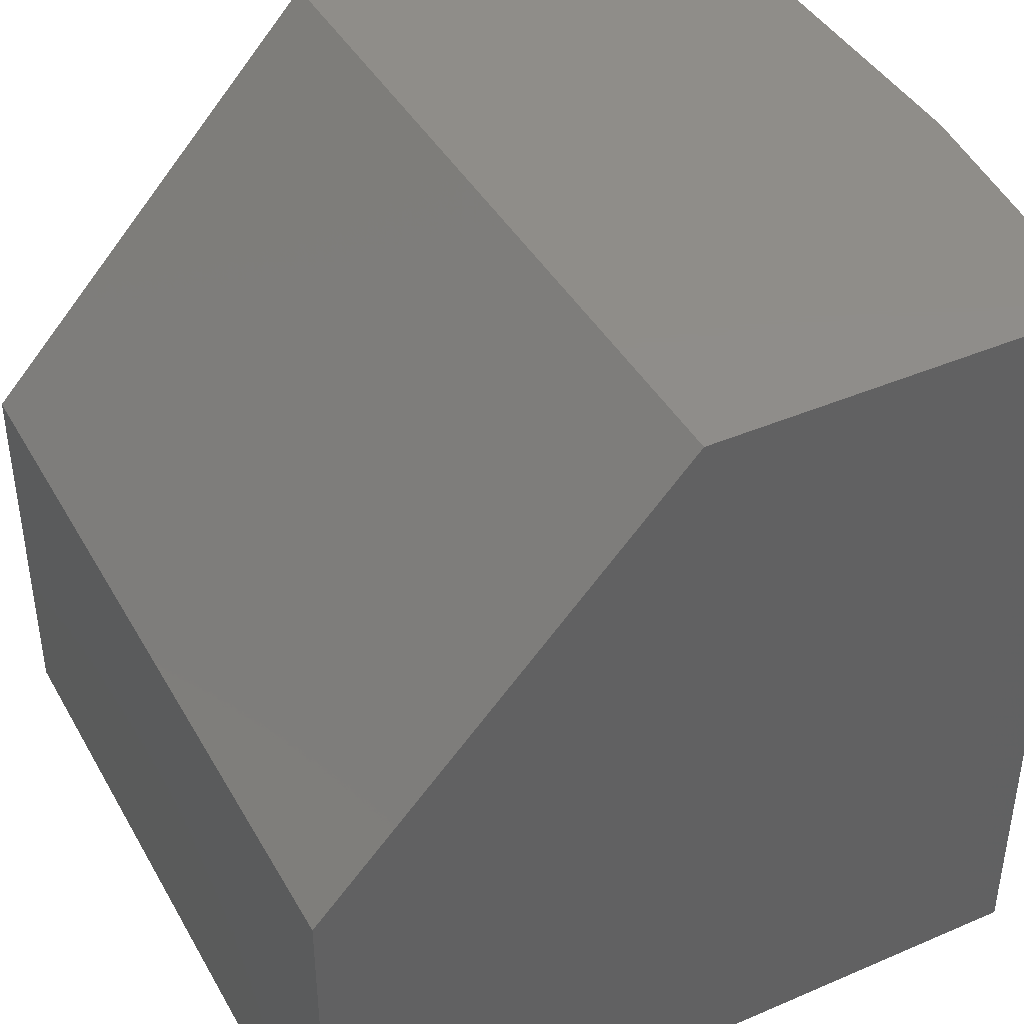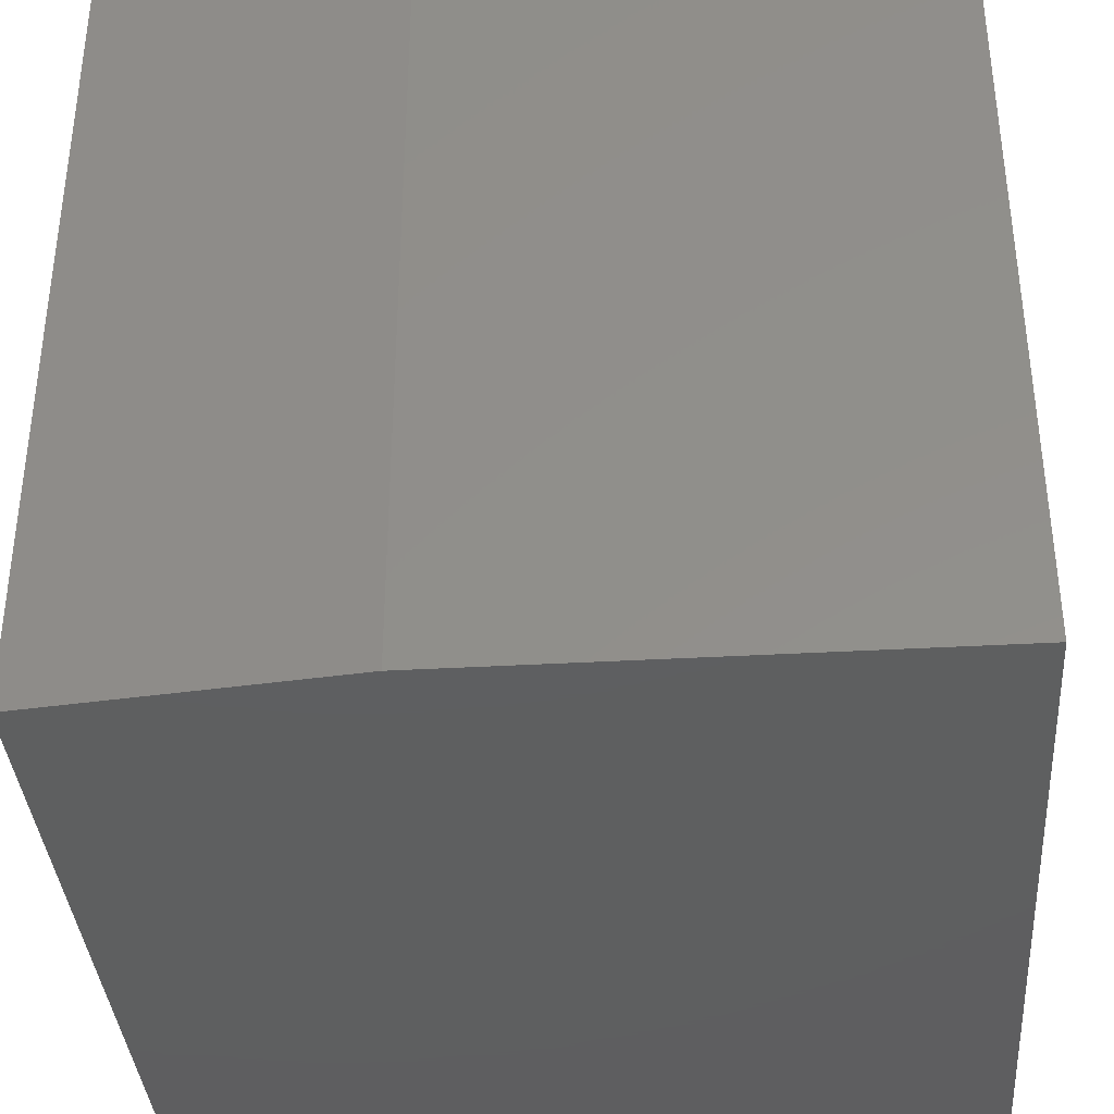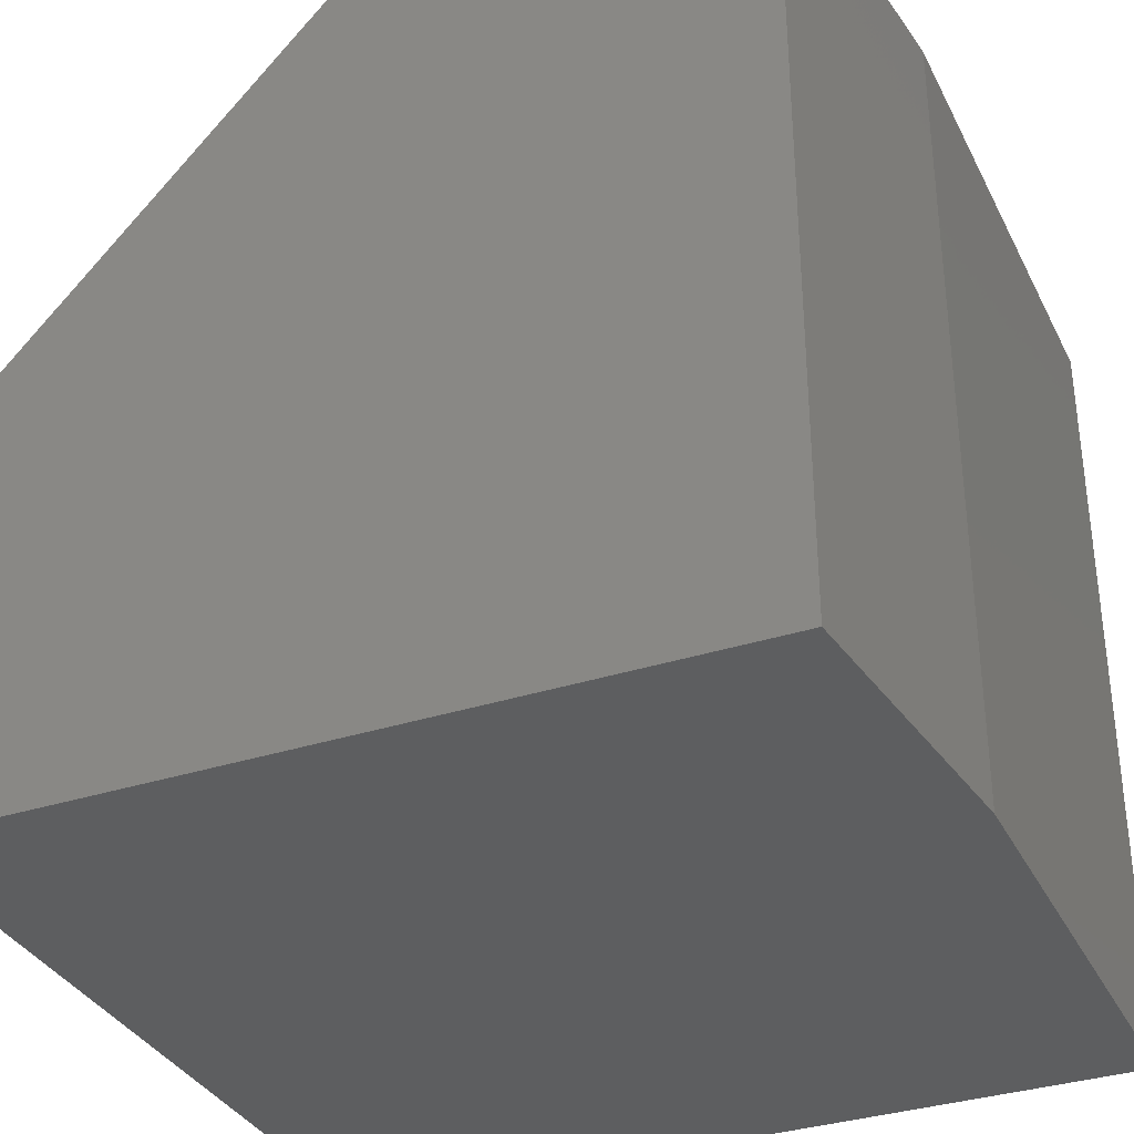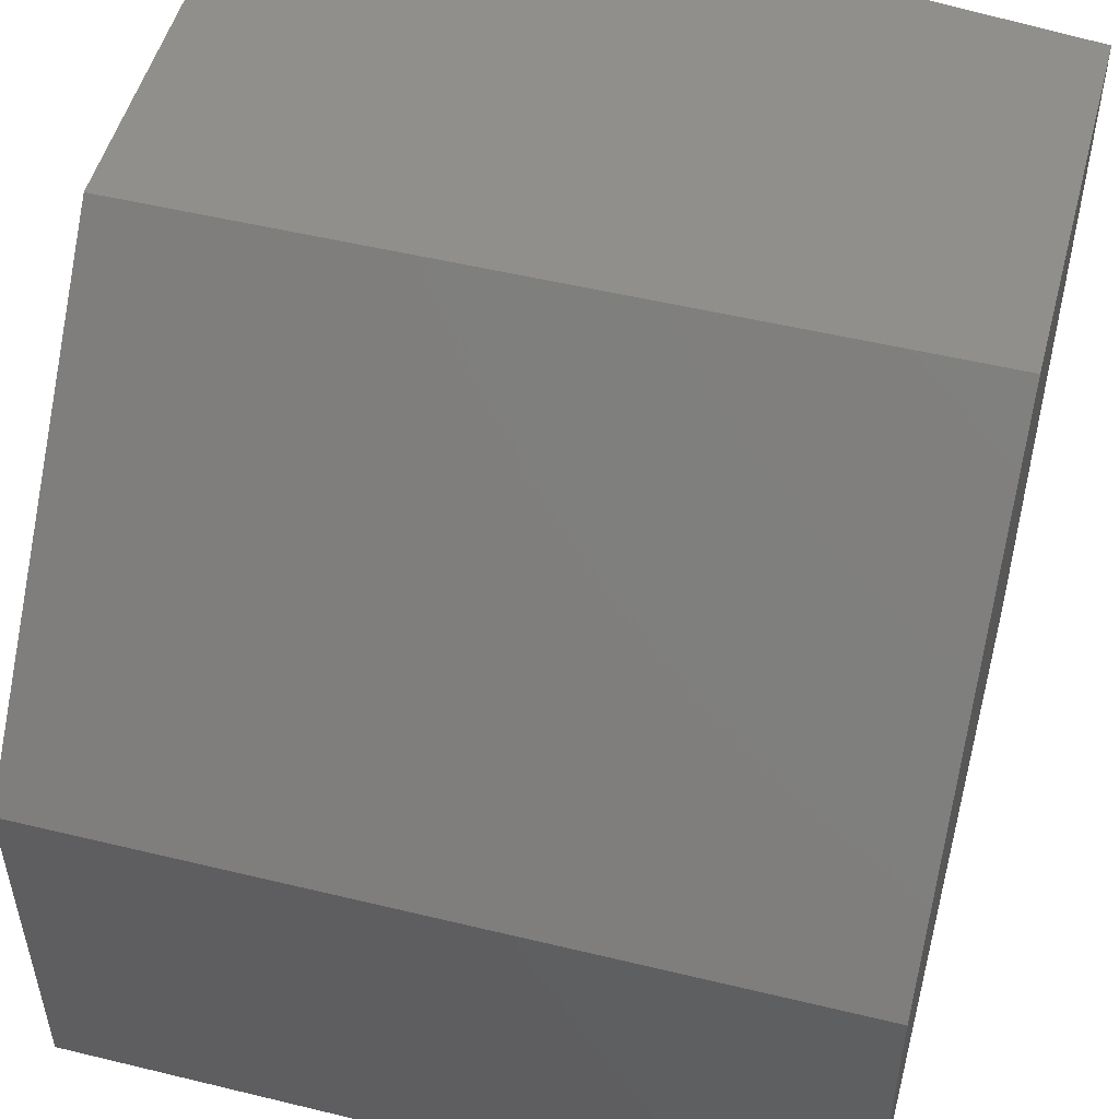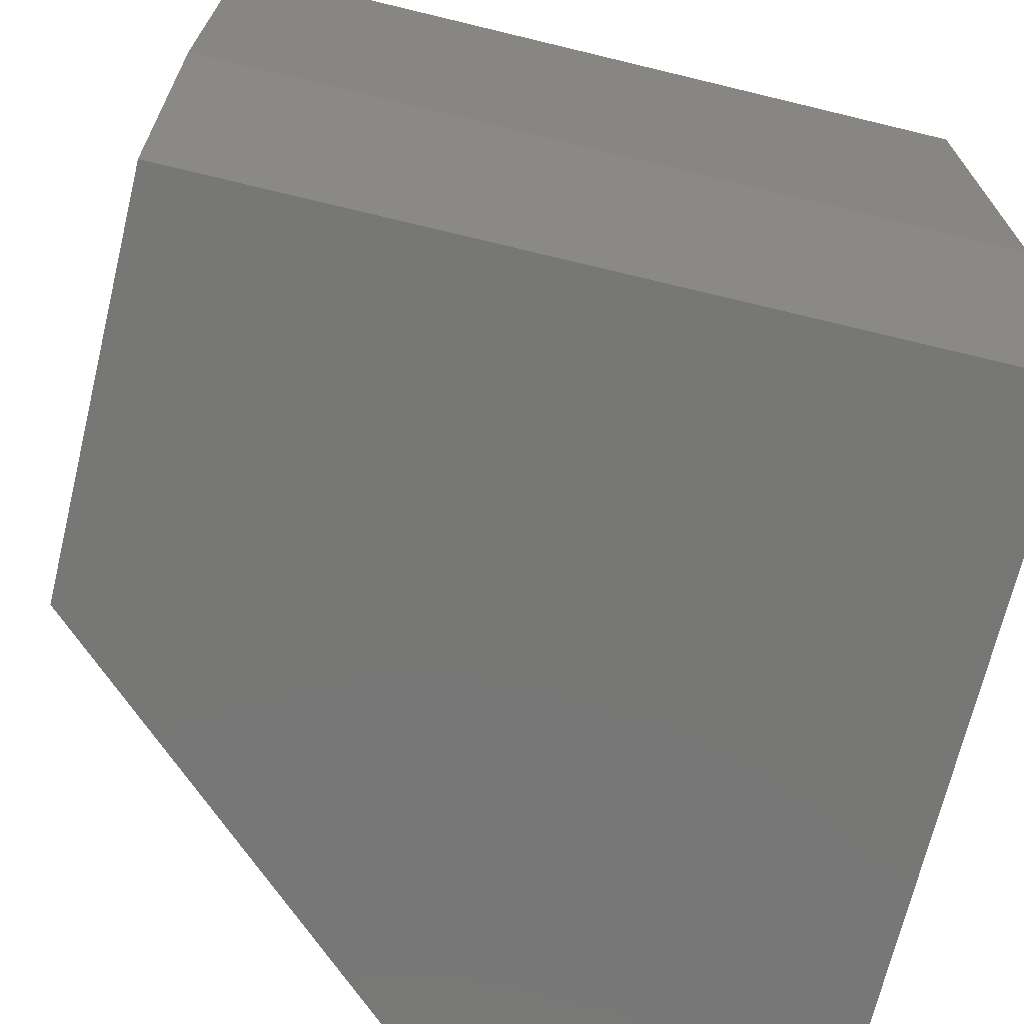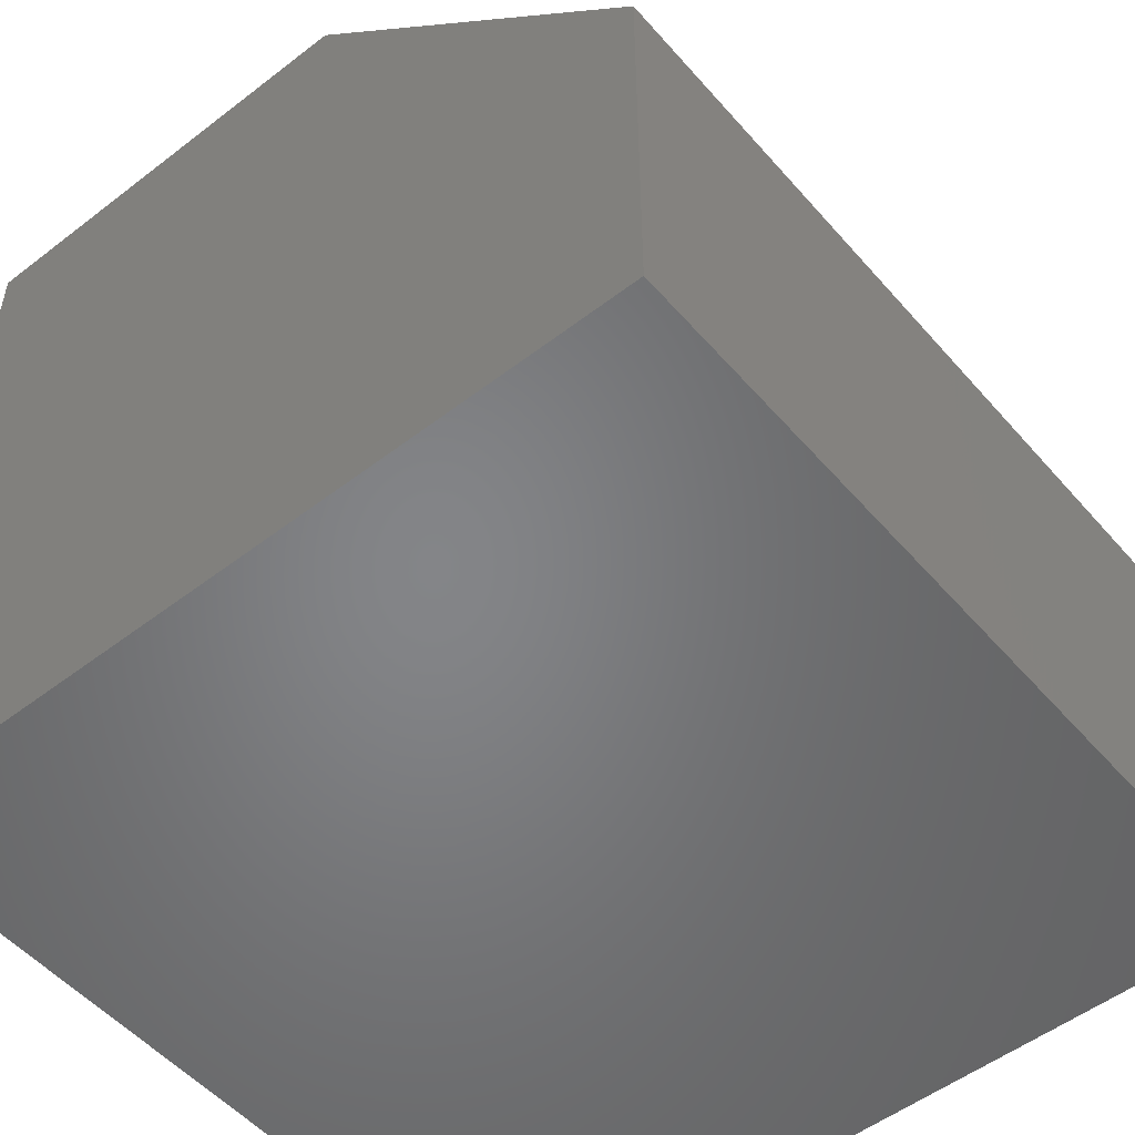
<metadata>
{"format":"stl","ext":"stl","renderer":"f3d","projection":"perspective","resolution":1024,"background":"white","views":[{"elev":41.7,"azim":152.6,"up":"+Y"},{"elev":-37.0,"azim":-85.8,"up":"+Y"},{"elev":-34.3,"azim":-156.4,"up":"+Y"},{"elev":51.2,"azim":104.8,"up":"+Y"},{"elev":-69.9,"azim":-103.6,"up":"+Z"},{"elev":-52.2,"azim":39.7,"up":"+Y"}]}
</metadata>
<code>
# stl→obj: 12 verts, 20 faces
v -0.7344 1.735e-18 0.3359
v -0.75 7.806e-18 0.4766
v -0.5469 2.255e-17 0.3359
v -0.75 2.082e-17 0.7109
v -0.5469 4.337e-17 0.7109
v -0.375 -0.375 0.3359
v -0.7344 -0.375 0.3359
v -0.375 -0.1875 0.3359
v -0.375 -0.375 0.7109
v -0.75 -0.375 0.7109
v -0.75 -0.375 0.4766
v -0.375 -0.1875 0.7109
f 1 2 3
f 3 2 4
f 3 4 5
f 6 7 8
f 8 7 1
f 8 1 3
f 9 10 6
f 6 10 11
f 6 11 7
f 4 2 10
f 10 2 11
f 11 2 7
f 7 2 1
f 10 9 4
f 4 9 12
f 4 12 5
f 8 12 6
f 6 12 9
f 8 3 12
f 12 3 5

</code>
